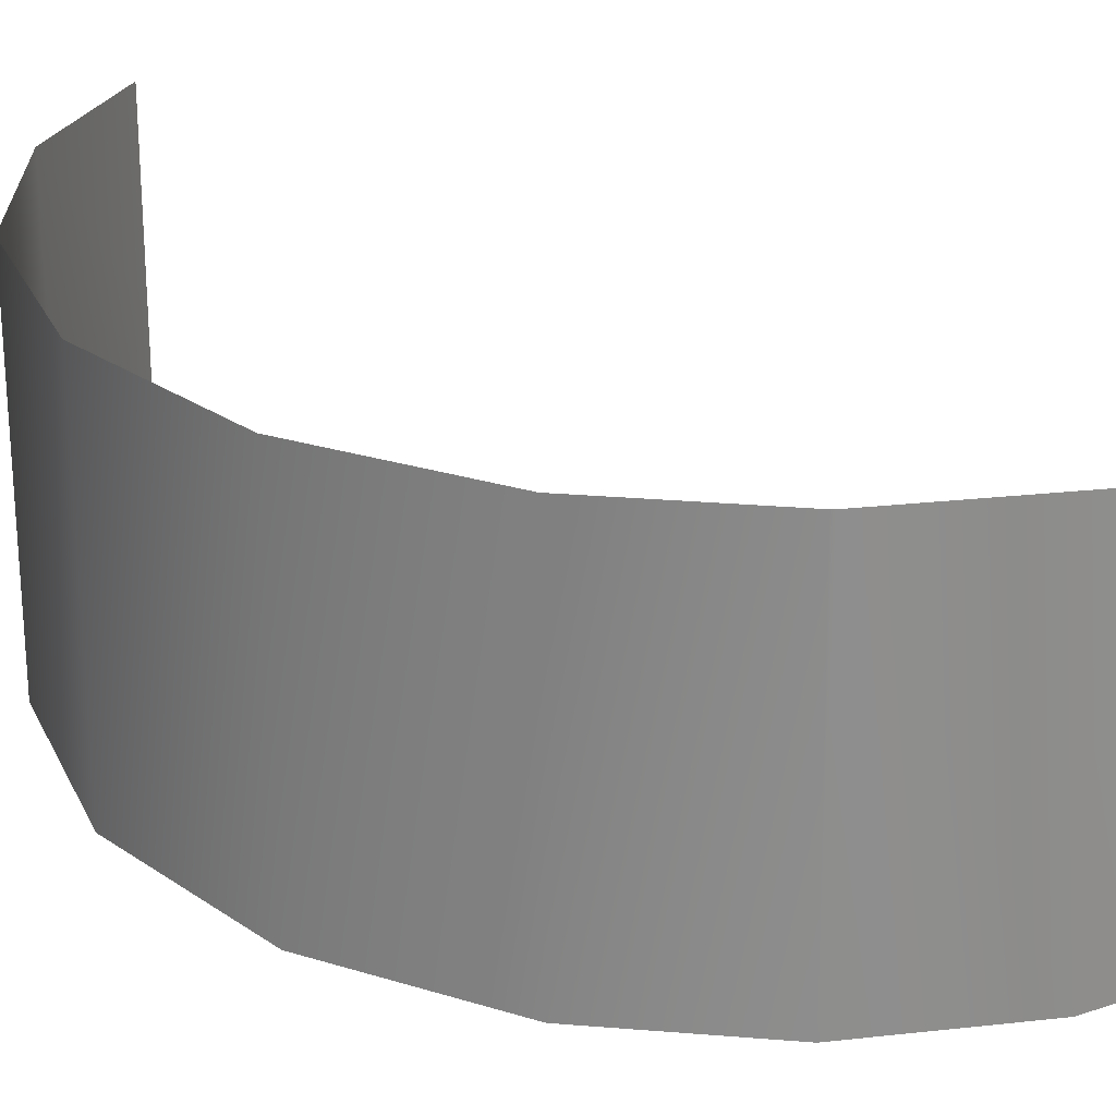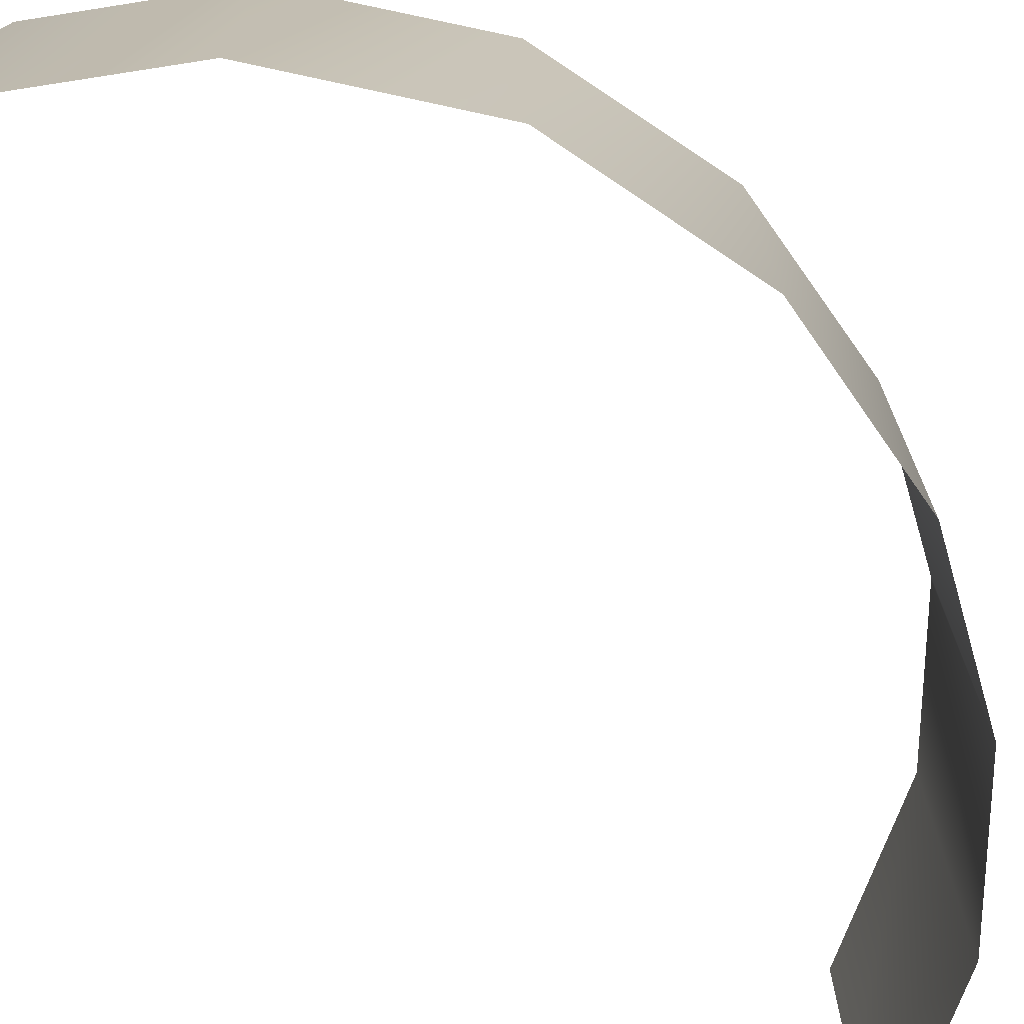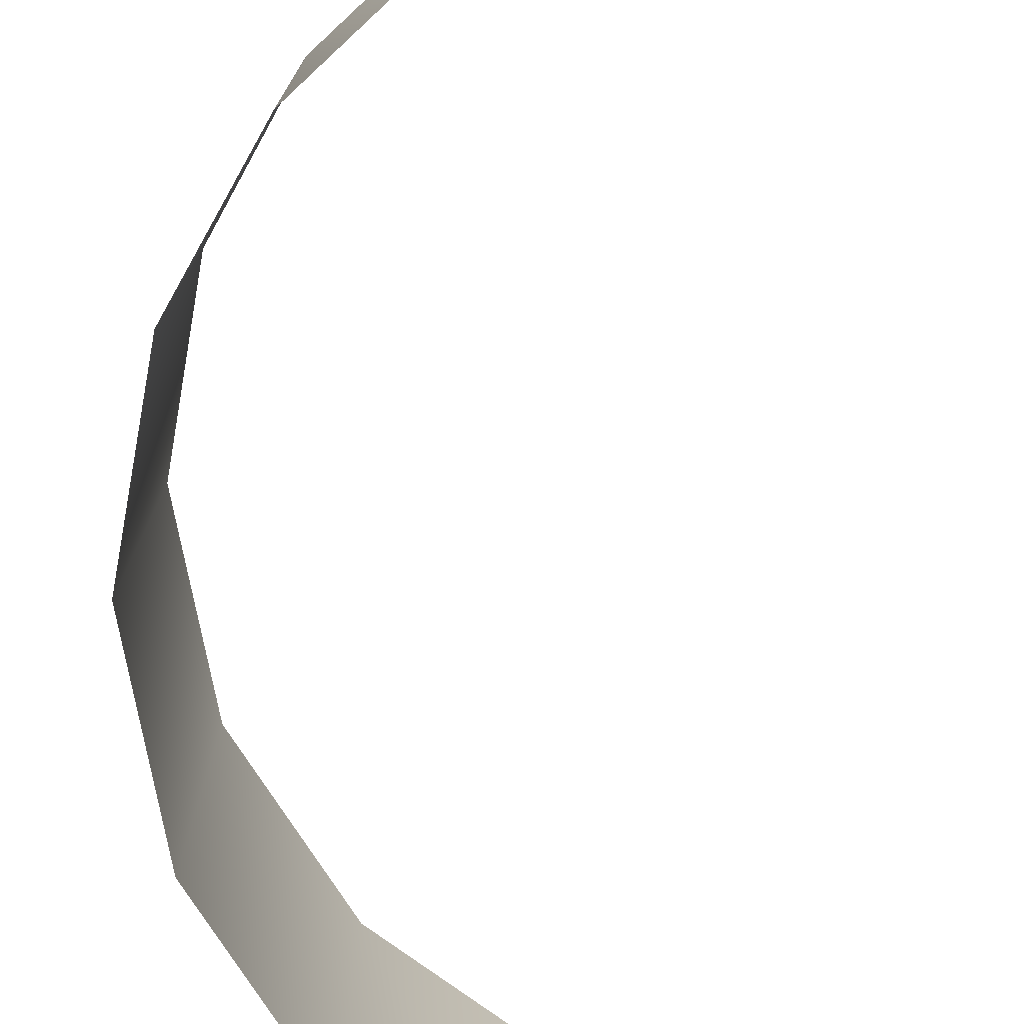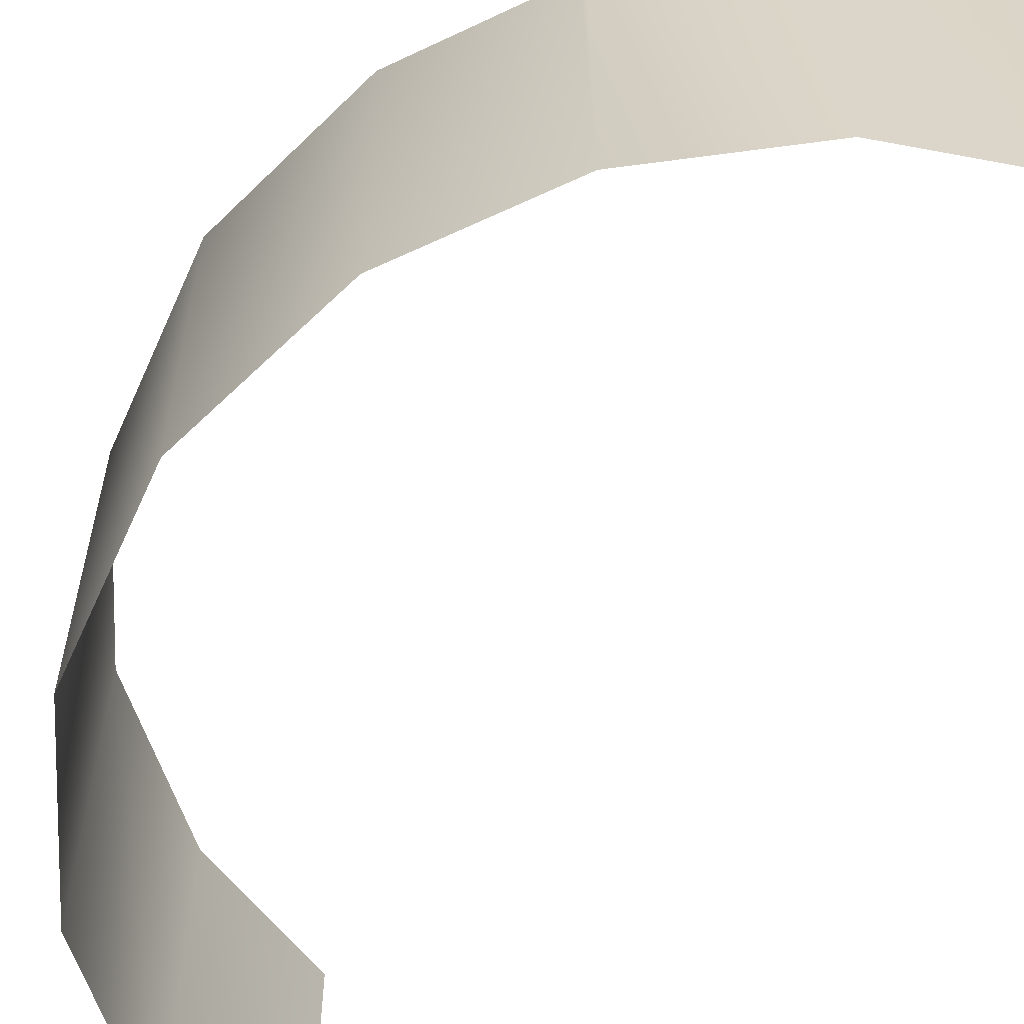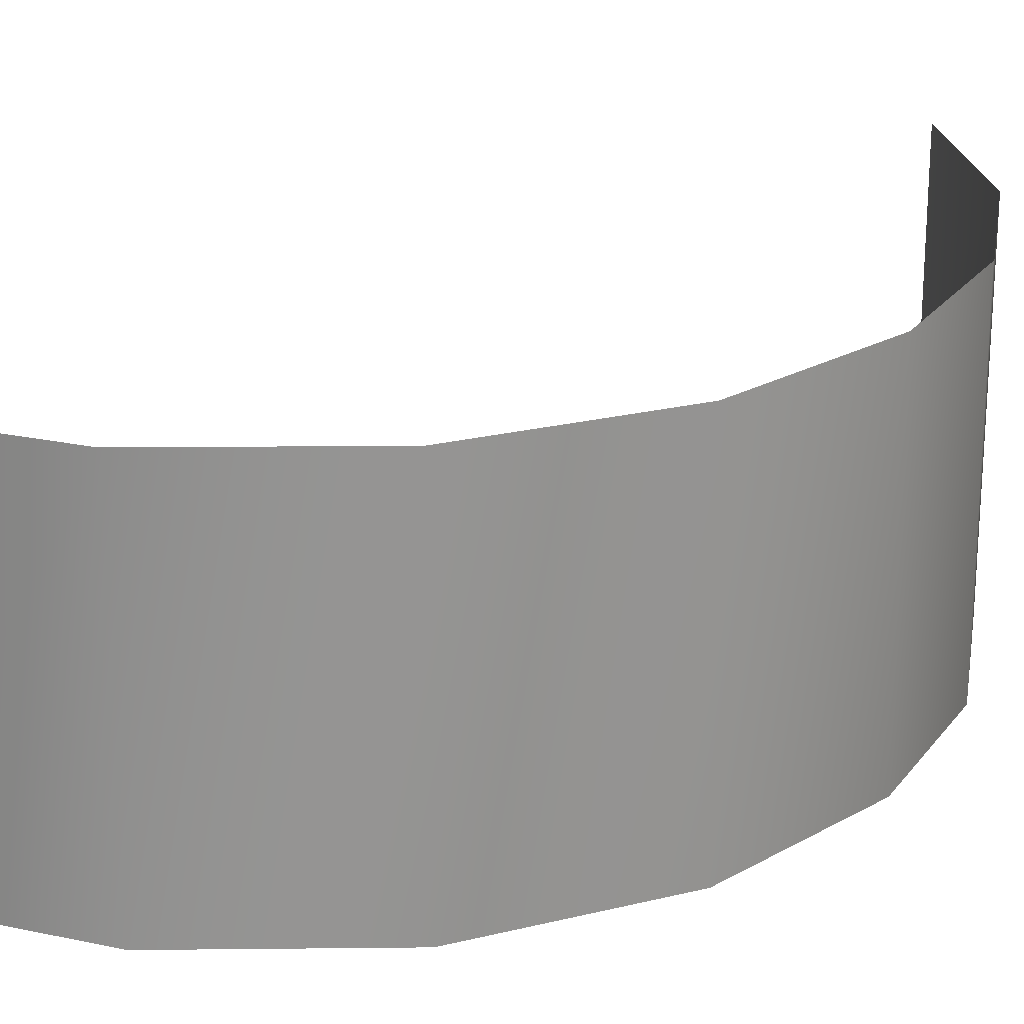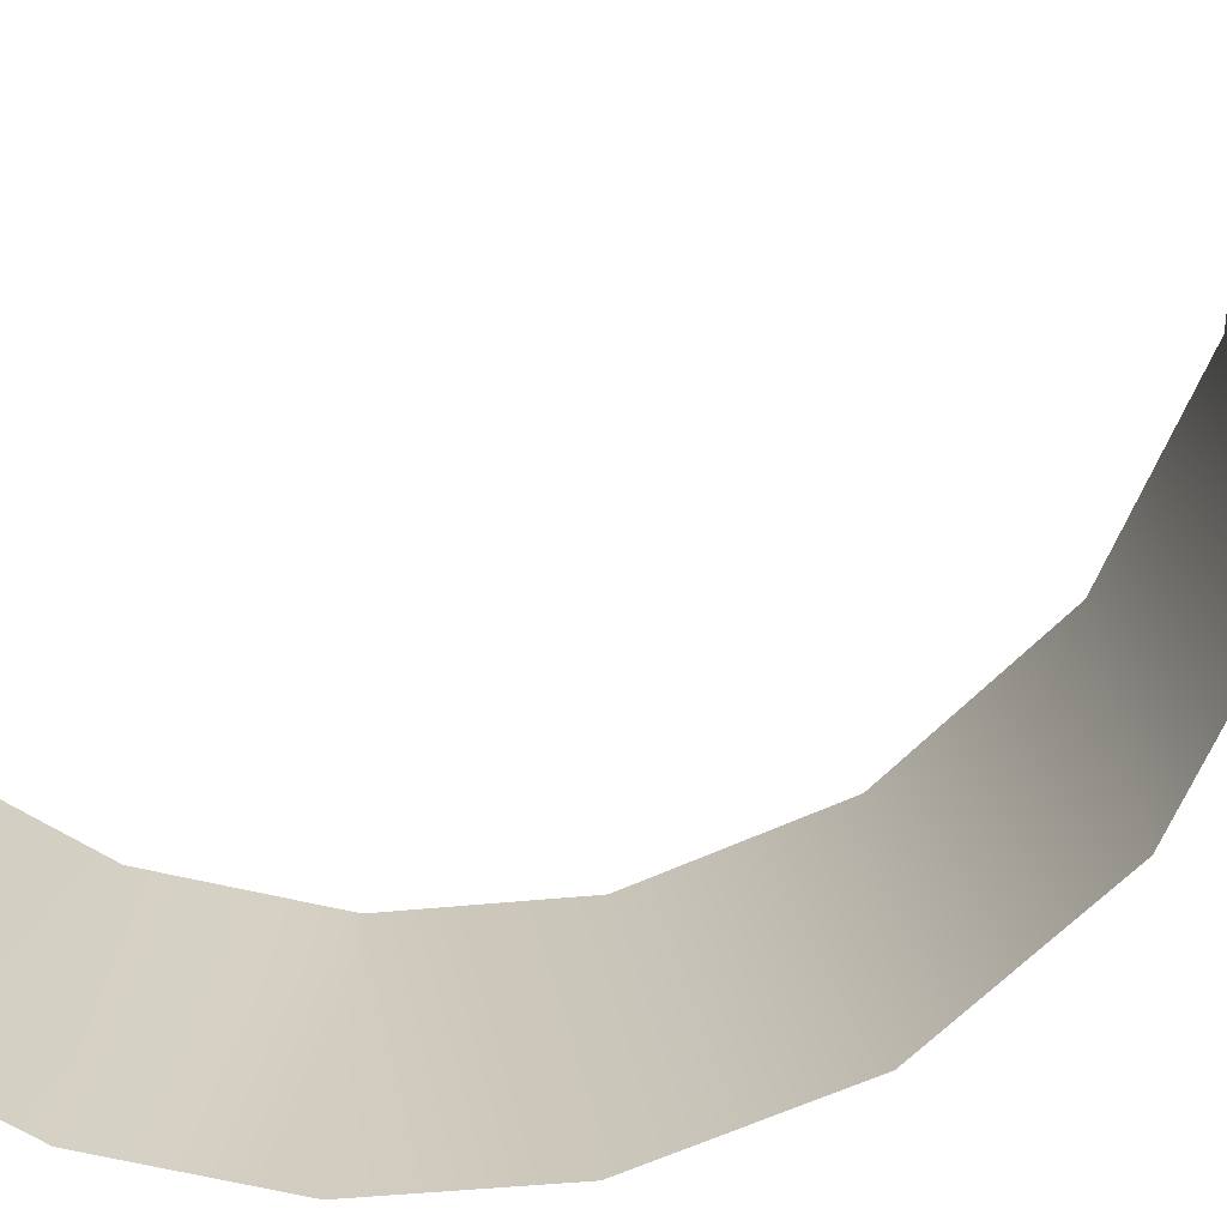
<metadata>
{"format":"obj","ext":"obj","renderer":"f3d","projection":"perspective","resolution":1024,"background":"white","views":[{"elev":25.4,"azim":-61.4,"up":"+Y"},{"elev":-73.0,"azim":-143.1,"up":"+Y"},{"elev":-76.2,"azim":-8.3,"up":"+Y"},{"elev":-60.8,"azim":-43.4,"up":"+Y"},{"elev":23.2,"azim":-131.9,"up":"+Y"},{"elev":-65.9,"azim":115.7,"up":"+Y"}]}
</metadata>
<code>
o Group88/mesh88/mesh88-geometry#mesh88-geometry
v 0.04595 -0.7159 -0.01508
v 0.05363 -0.7159 -0.005532
v 0.05363 -0.7427 -0.005532
v 0.06533 -0.7293 0.001919
v 0.04595 -0.7427 -0.01508
v 0.06533 -0.7226 0.001919
v 0.06533 -0.736 0.001919
v 0.0458 -0.7159 -0.01534
v 0.06533 -0.7159 0.001919
v 0.06533 -0.7427 0.001919
v 0.04147 -0.7427 -0.02673
v 0.04141 -0.7159 -0.02702
v 0.04099 -0.7427 -0.04088
v 0.04103 -0.7159 -0.04113
v 0.04595 -0.7427 -0.05521
v 0.04605 -0.7159 -0.05538
v 0.05588 -0.7427 -0.06667
v 0.05598 -0.7159 -0.06675
v 0.06837 -0.7427 -0.07333
v 0.06842 -0.7159 -0.07334
v 0.0807 -0.7293 -0.07527
v 0.0807 -0.736 -0.07527
v 0.0807 -0.7226 -0.07527
v 0.0807 -0.7427 -0.07527
v 0.0807 -0.7159 -0.07527
f 1 2 3
f 3 2 1
f 2 4 3
f 3 4 2
f 1 3 5
f 5 3 1
f 2 6 4
f 4 6 2
f 4 7 3
f 3 7 4
f 8 1 5
f 5 1 8
f 9 6 2
f 2 6 9
f 7 10 3
f 3 10 7
f 11 8 5
f 5 8 11
f 12 8 11
f 11 8 12
f 13 12 11
f 11 12 13
f 14 12 13
f 13 12 14
f 15 14 13
f 13 14 15
f 16 14 15
f 15 14 16
f 17 16 15
f 15 16 17
f 18 16 17
f 17 16 18
f 18 17 19
f 19 17 18
f 18 19 20
f 20 19 18
f 20 19 21
f 21 19 20
f 21 19 22
f 22 19 21
f 20 21 23
f 23 21 20
f 22 19 24
f 24 19 22
f 20 23 25
f 25 23 20

</code>
